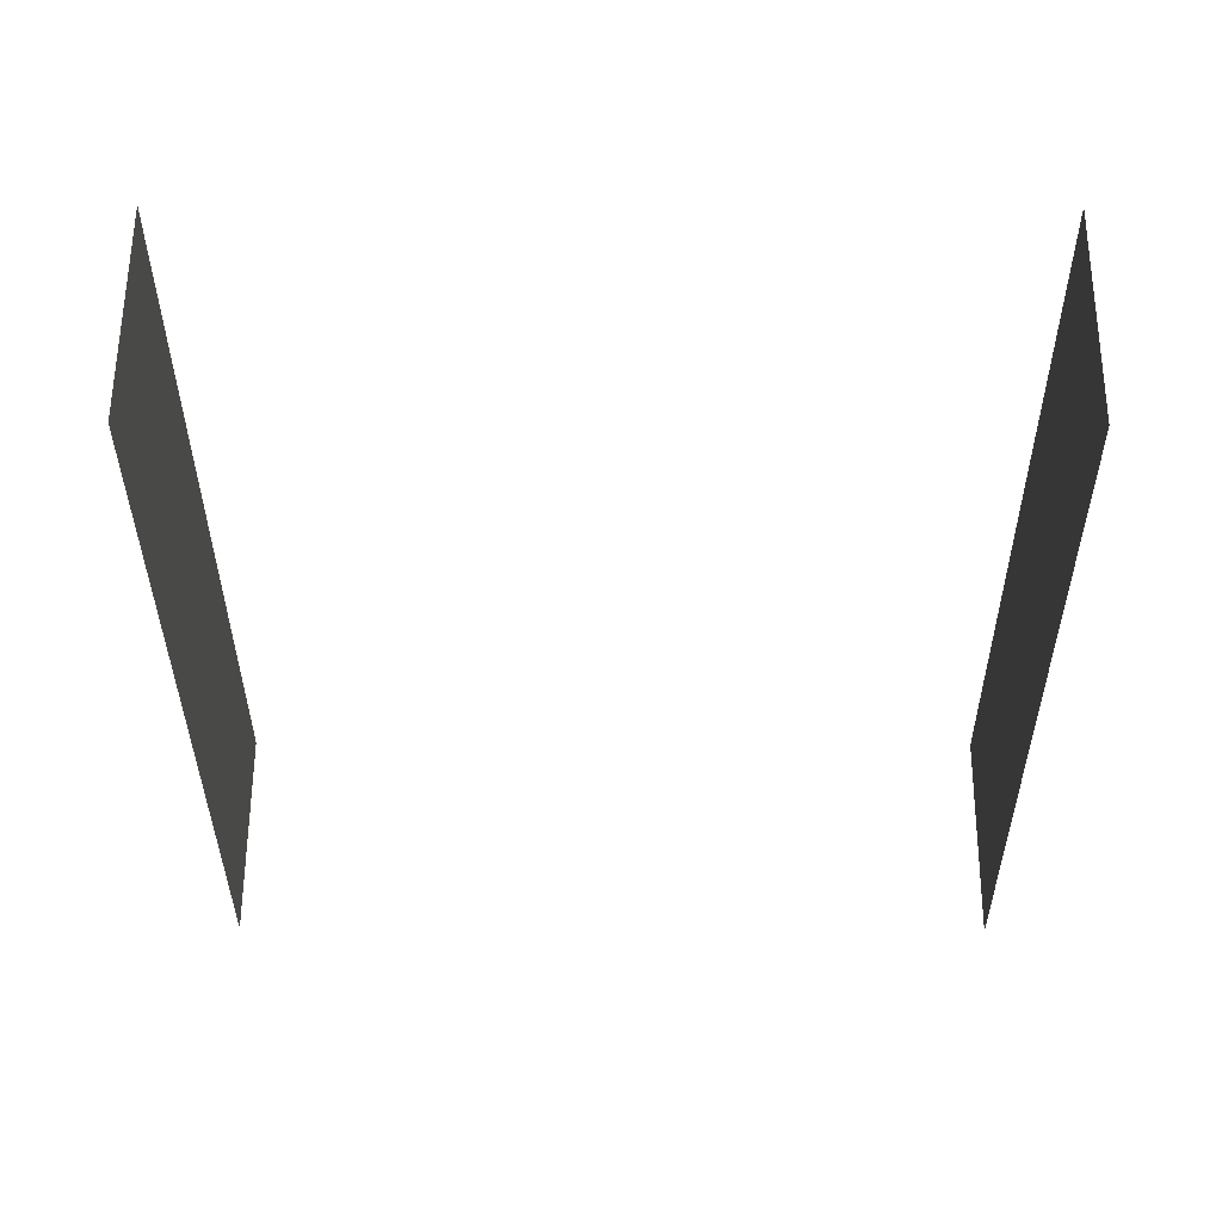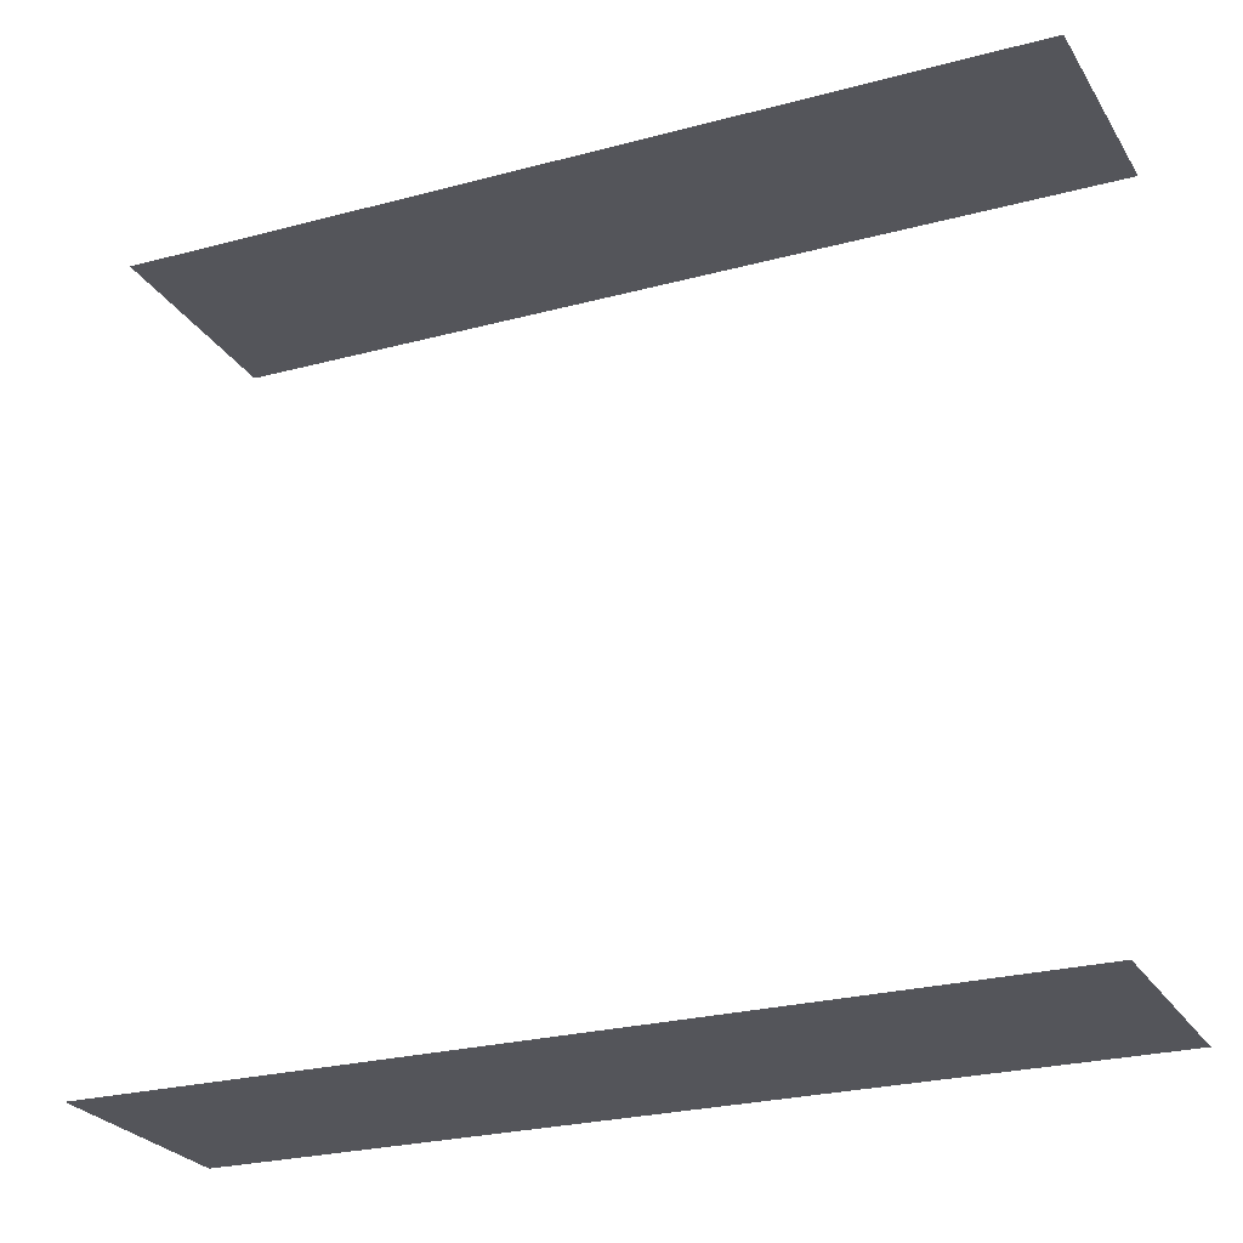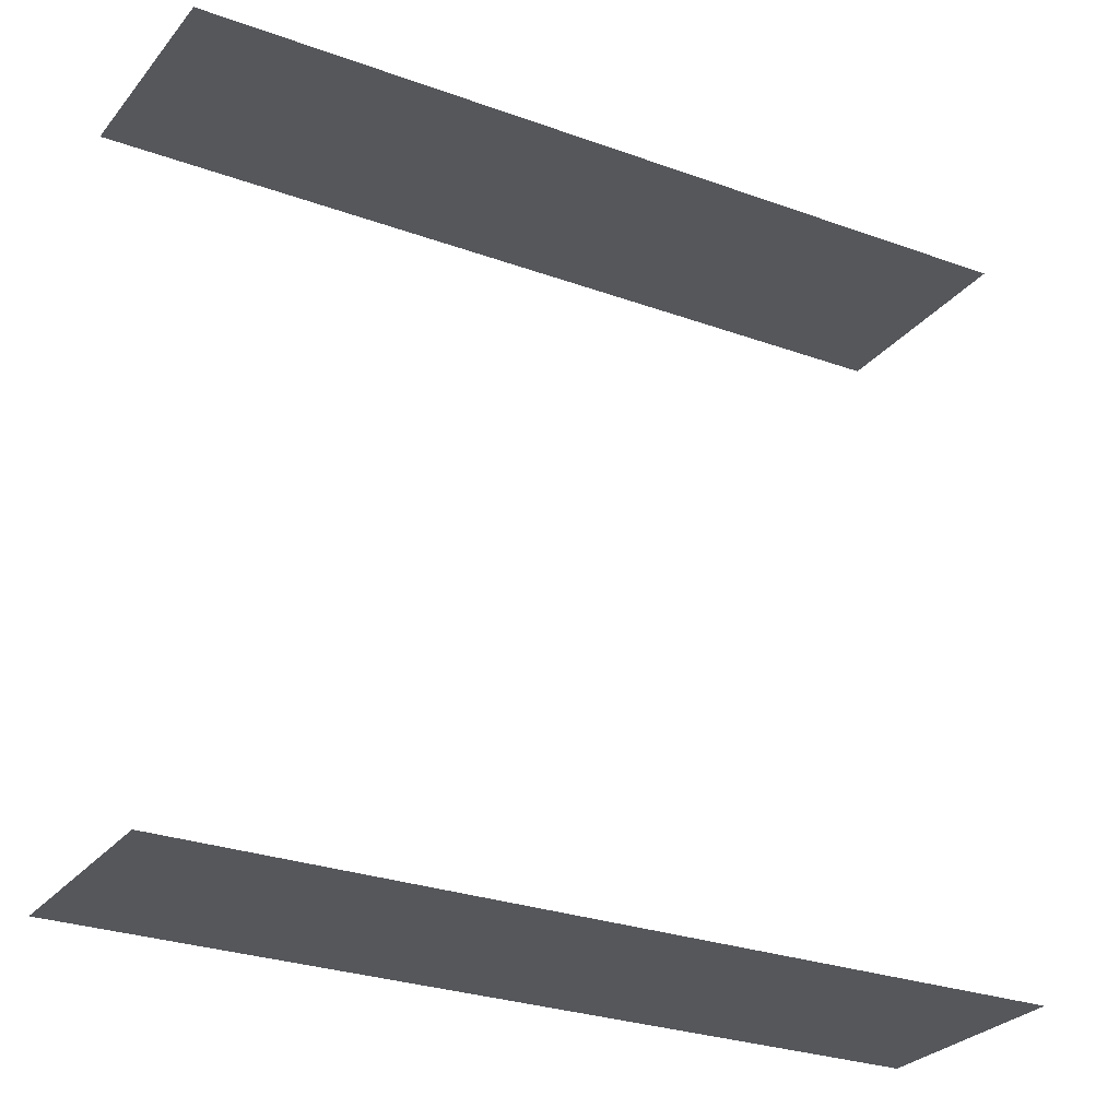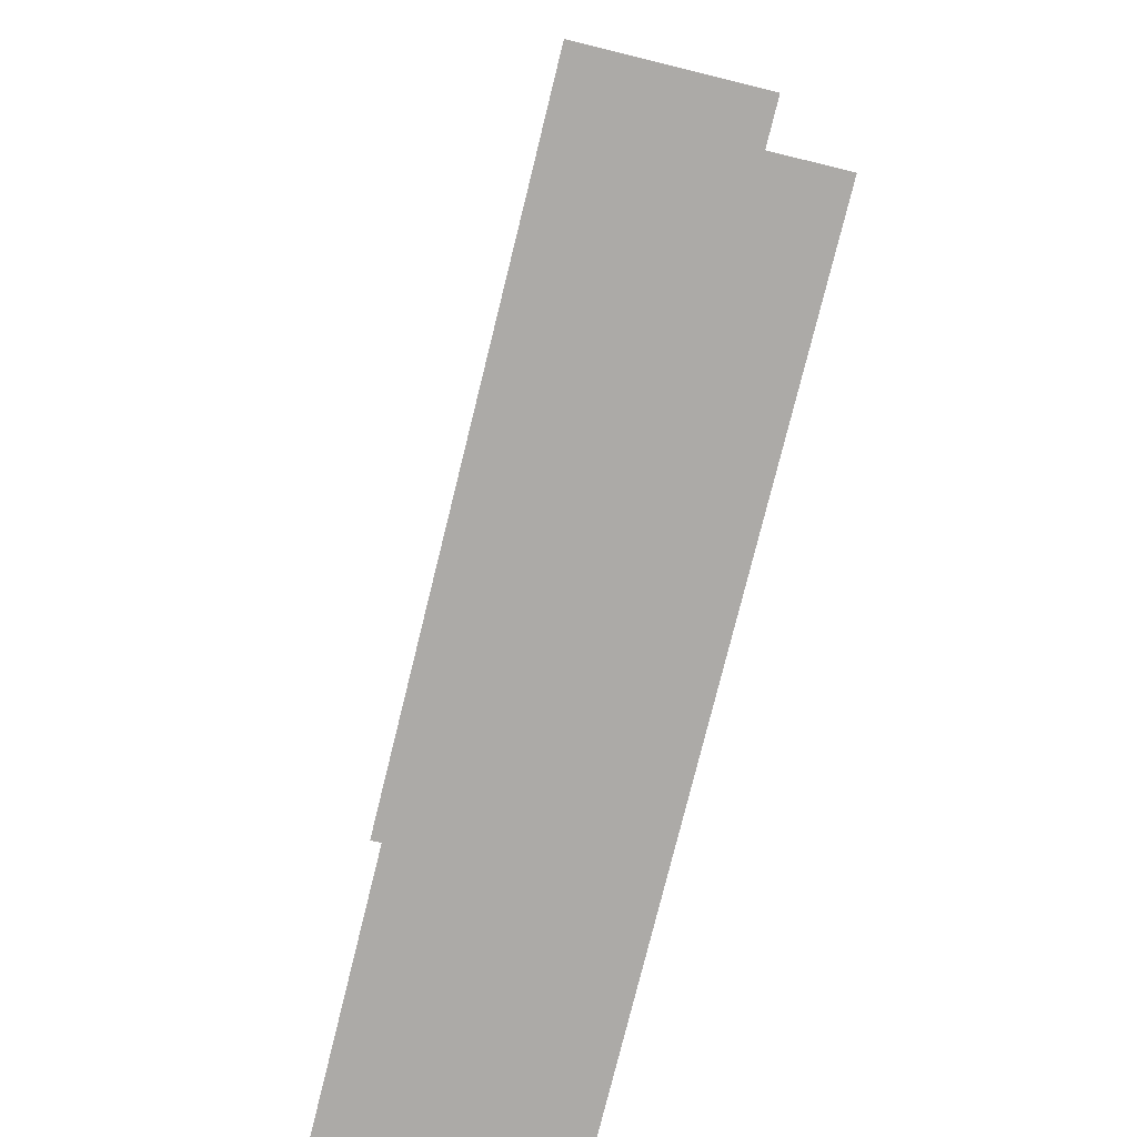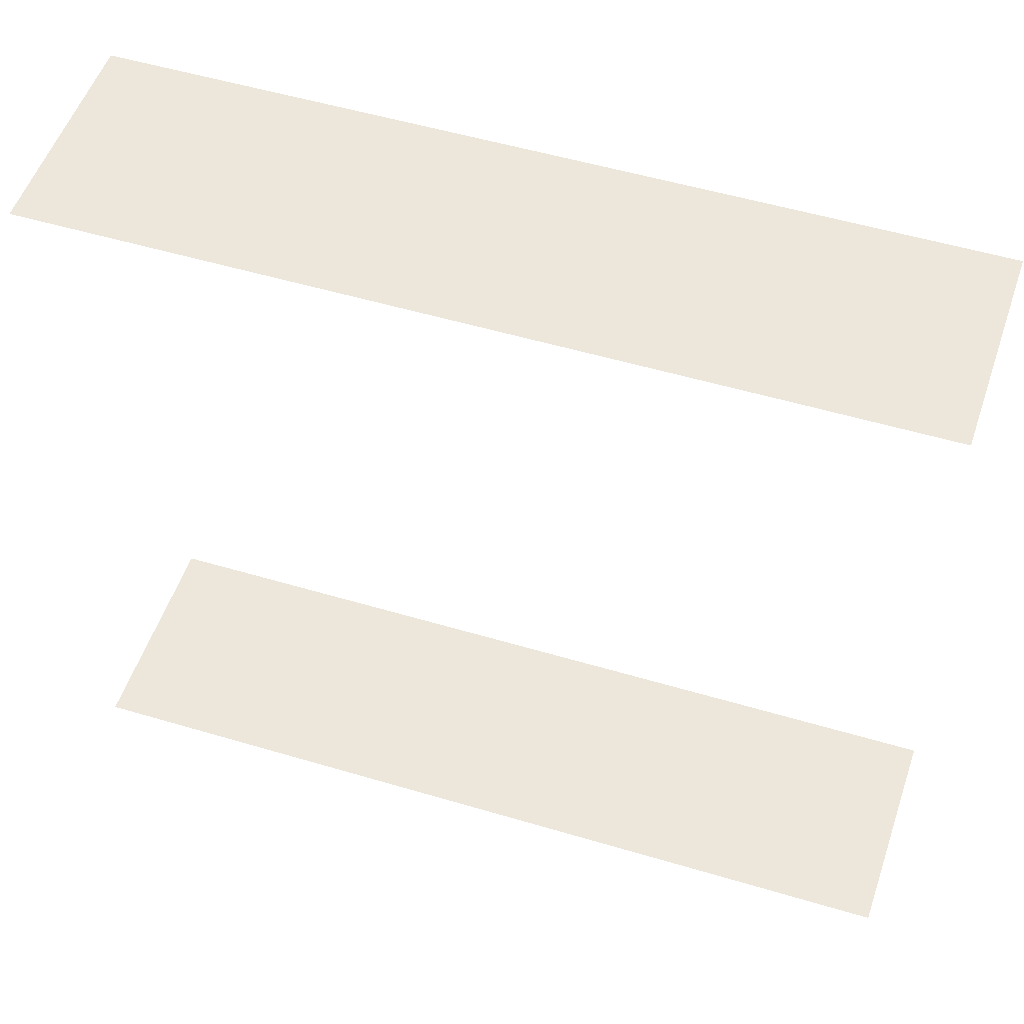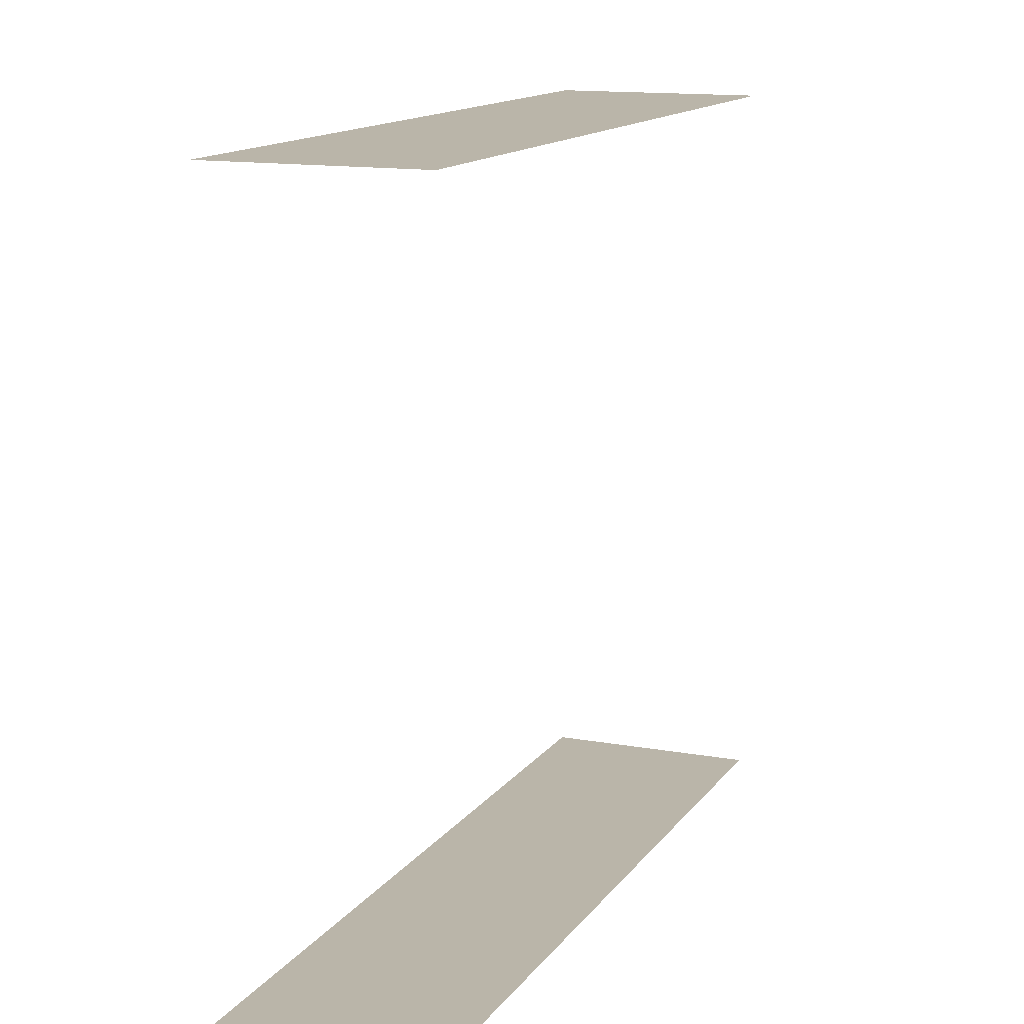
<metadata>
{"format":"obj","ext":"obj","renderer":"f3d","projection":"perspective","resolution":1024,"background":"white","views":[{"elev":28.5,"azim":90.4,"up":"+Y"},{"elev":-24.9,"azim":-94.5,"up":"+Z"},{"elev":-26.9,"azim":-148.1,"up":"+Z"},{"elev":-76.1,"azim":-42.2,"up":"+Z"},{"elev":51.1,"azim":-100.2,"up":"+Z"},{"elev":13.5,"azim":173.8,"up":"+Z"}]}
</metadata>
<code>
o geometryt000010000010000110010110000110000110100000100110st29
v 693.5 -315 656.4
v 698.5 -321 656.4
v 692.5 -316.8 656.4
v 692.1 -317.5 656.4
v 694 -314.2 656.4
v 694.6 -313 656.4
v 705.6 -292.7 656.4
v 711.9 -296.2 656.4
v 692.5 -316.8 681.5
v 692.1 -317.5 681.5
v 698.5 -321 681.5
v 711.9 -296.2 681.5
v 694.6 -313 681.5
v 694 -314.2 681.5
v 693.5 -315 681.5
v 705.6 -292.7 681.5
f 1 2 3
f 2 4 3
f 5 2 1
f 6 2 5
f 7 8 6
f 6 8 2
f 9 10 11
f 12 13 11
f 13 14 11
f 14 15 11
f 15 9 11
f 16 13 12

</code>
